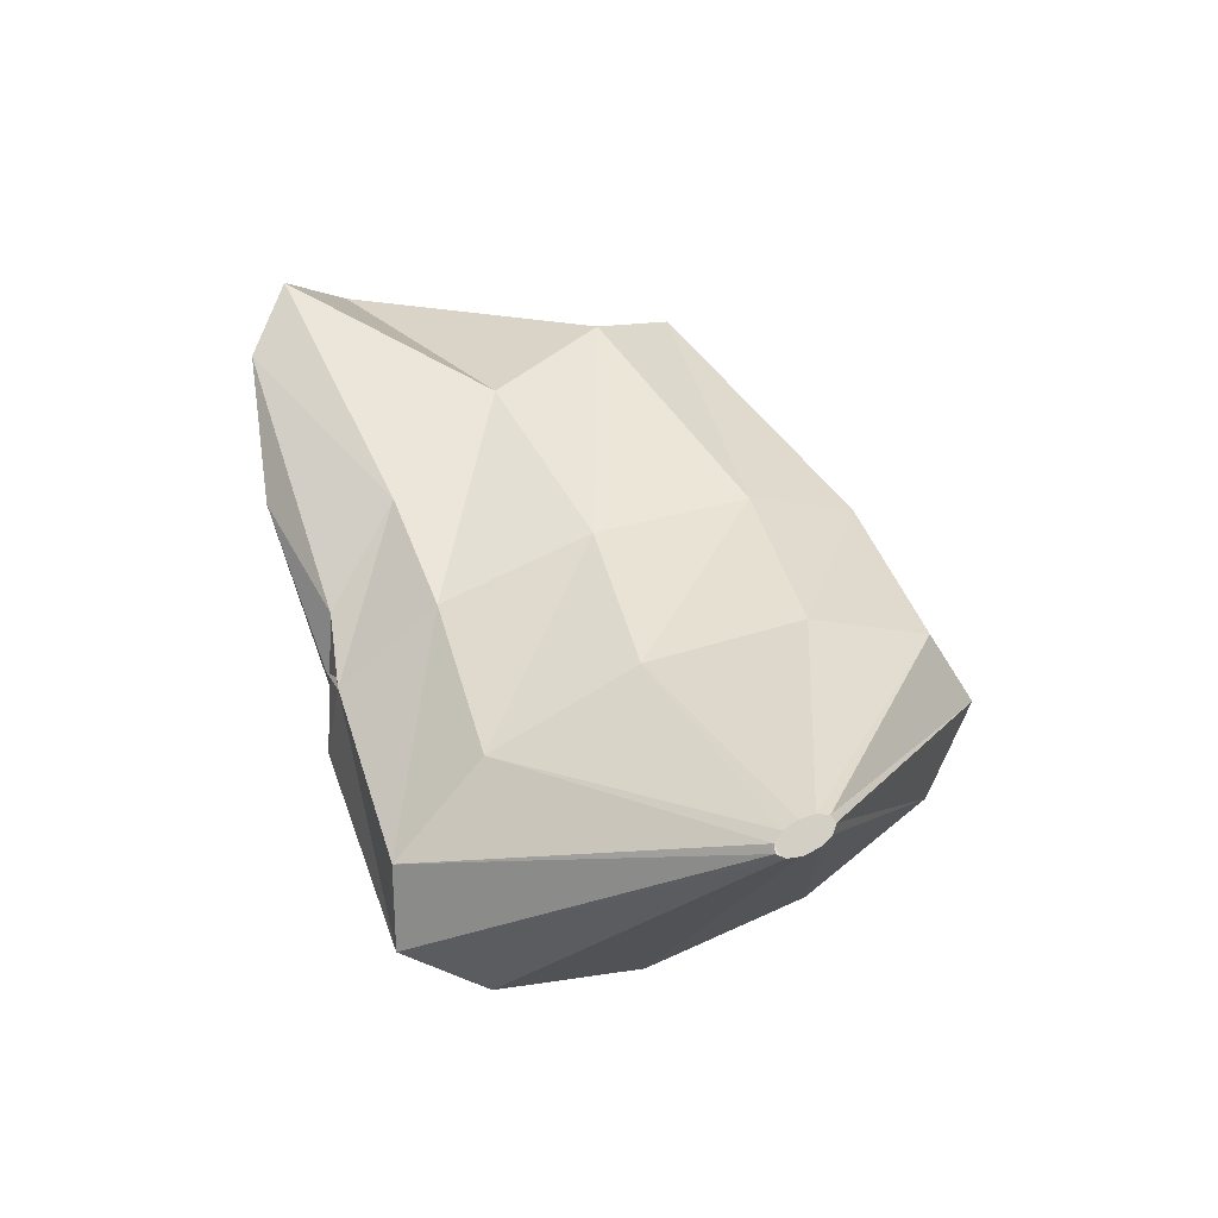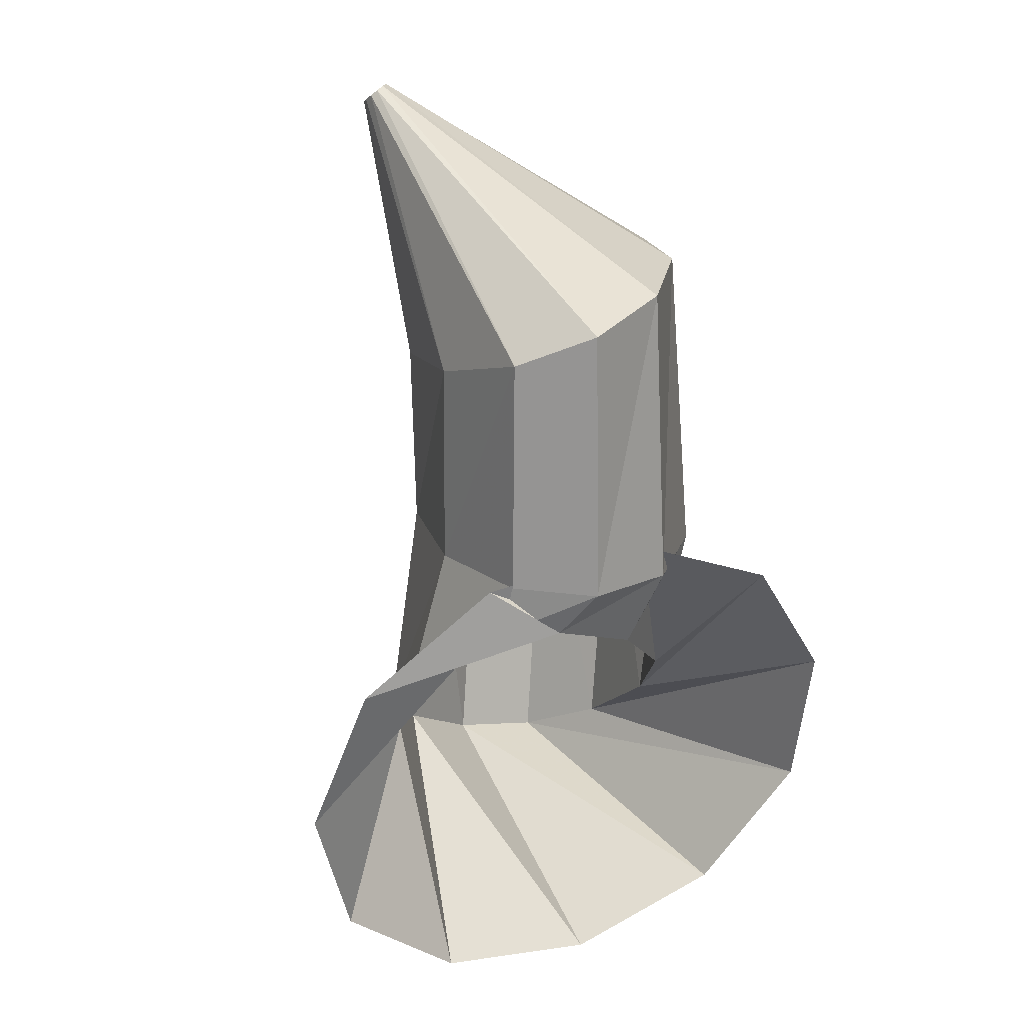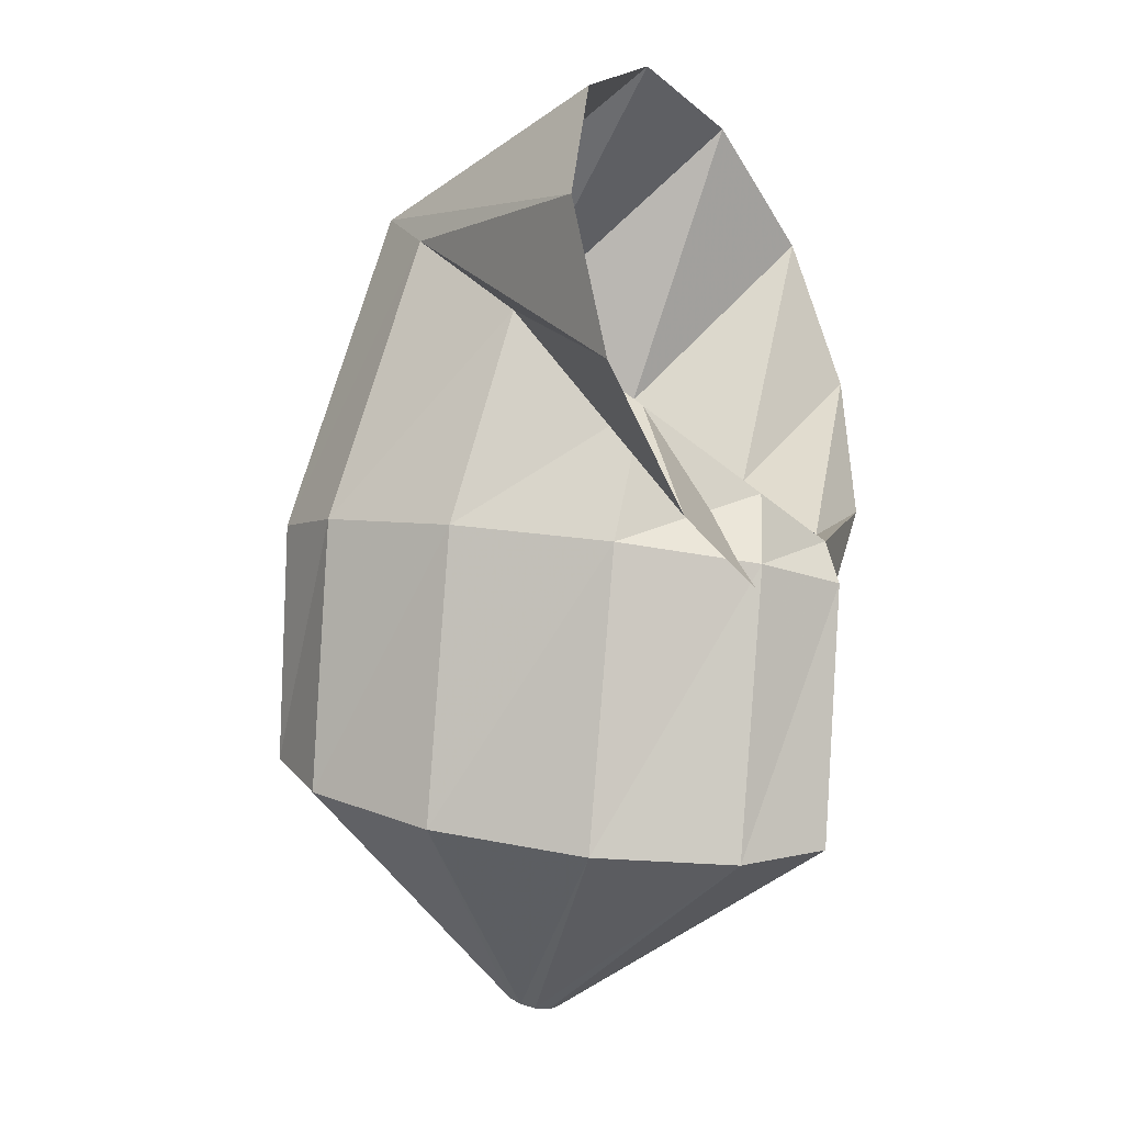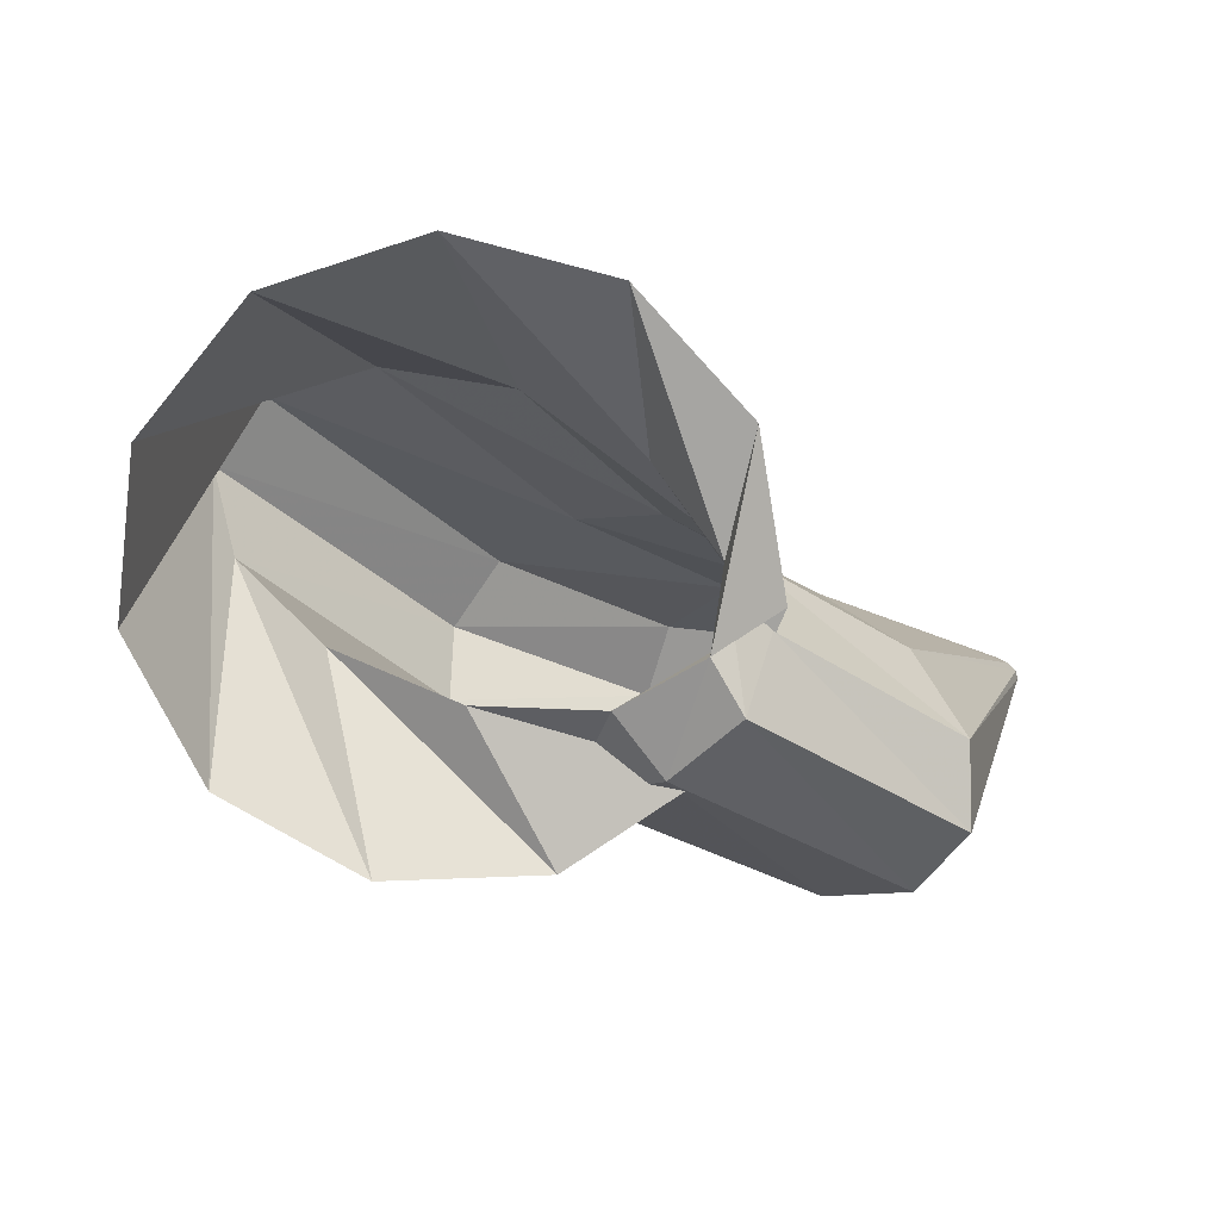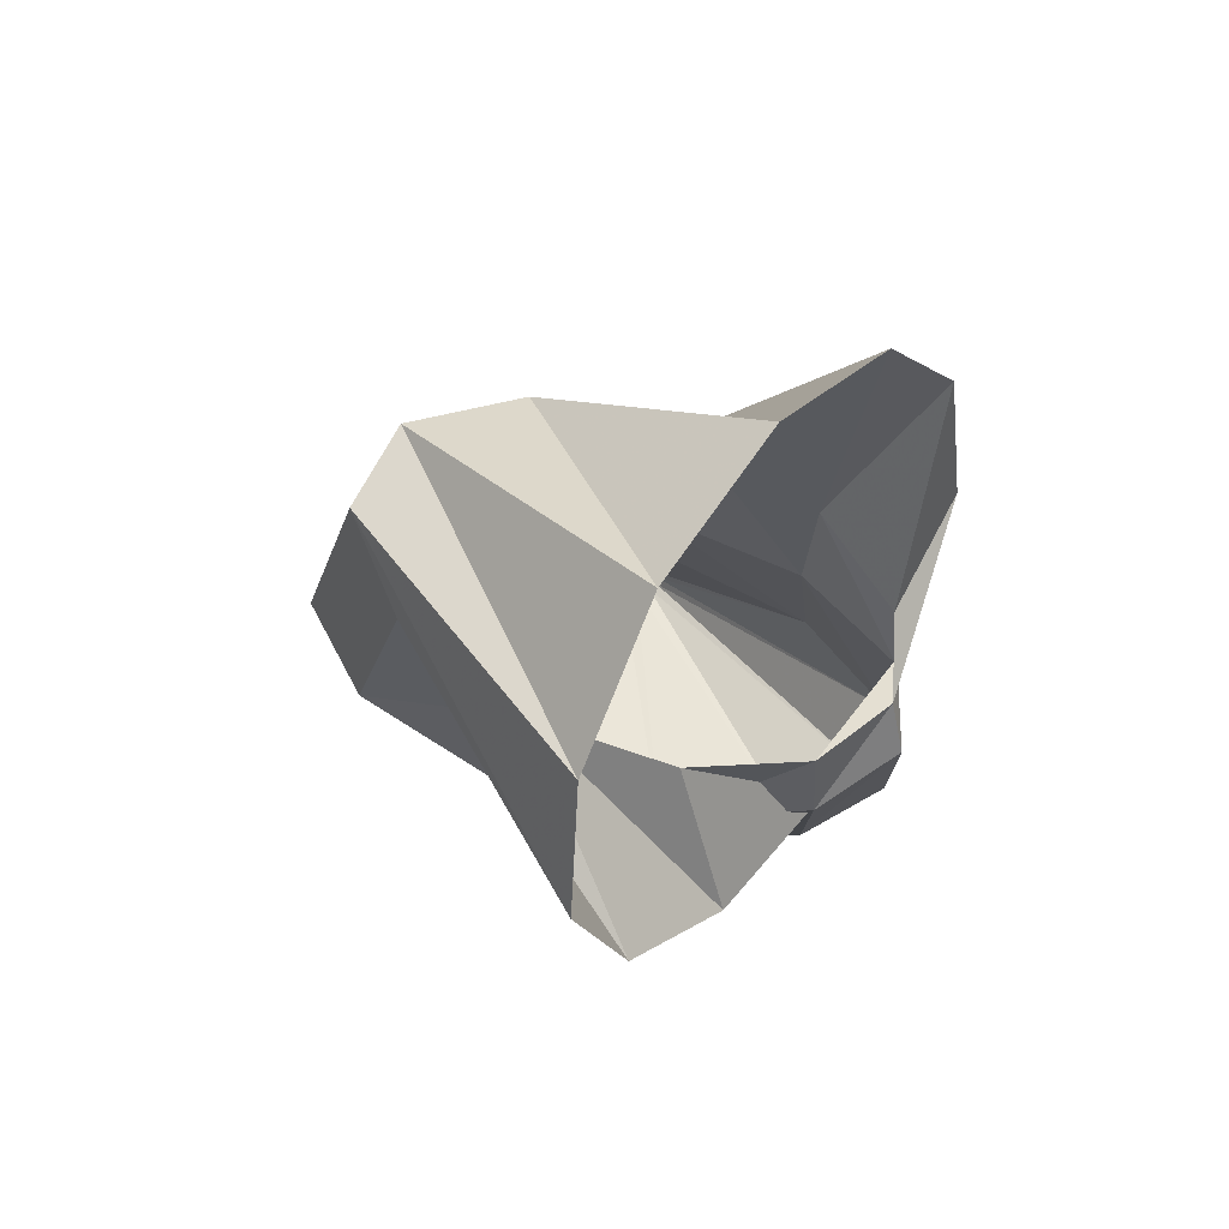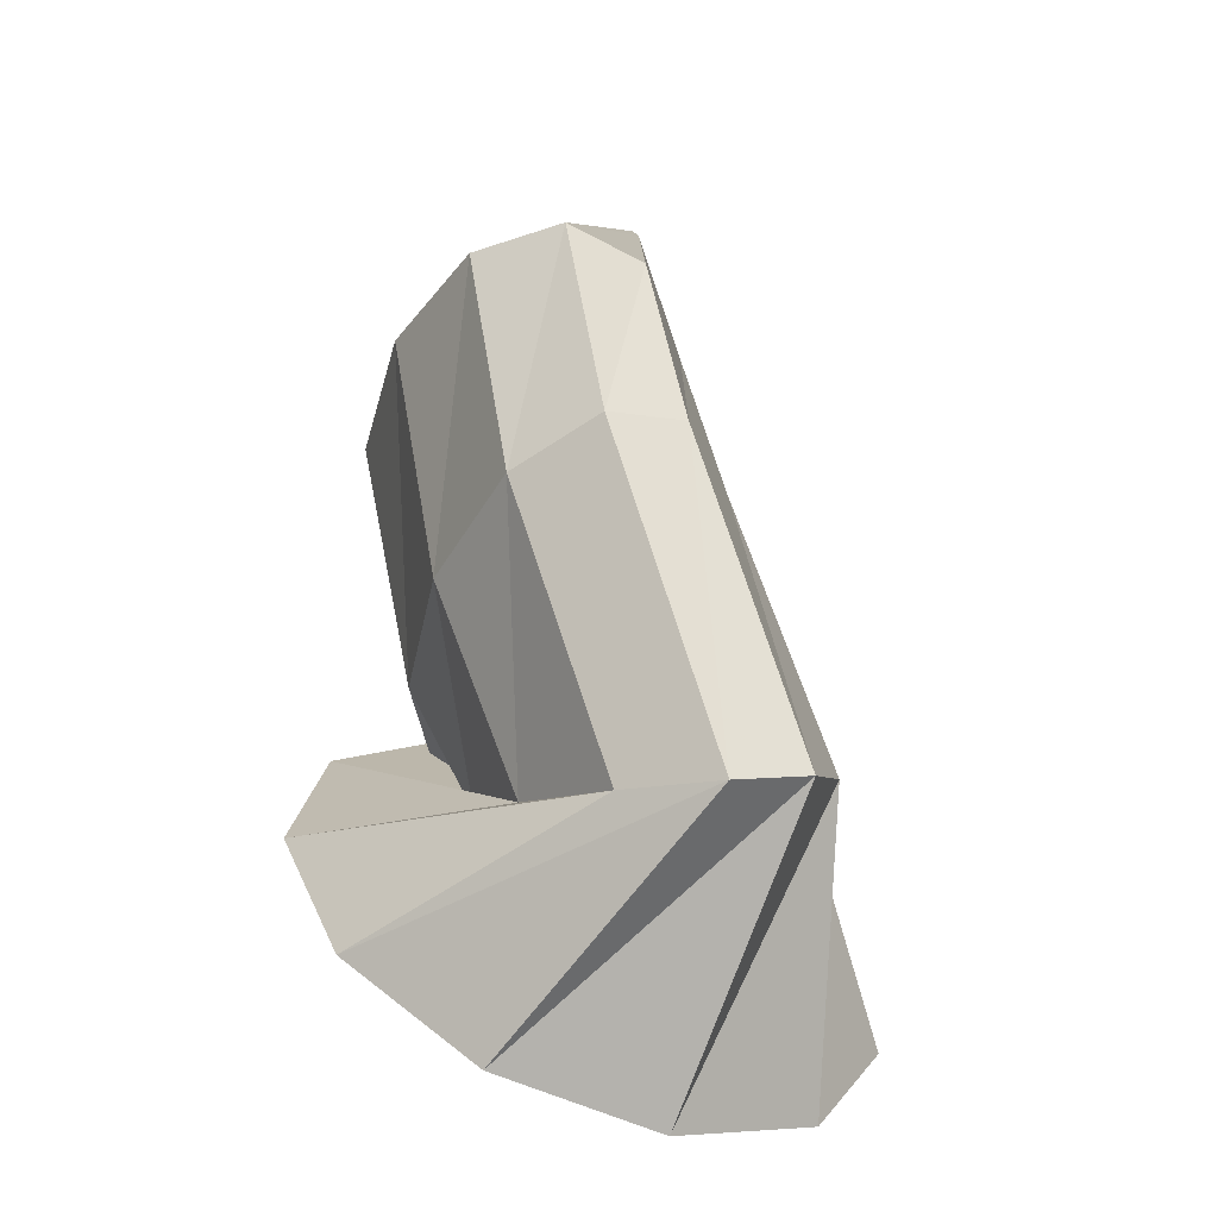
<metadata>
{"format":"obj","ext":"obj","renderer":"f3d","projection":"perspective","resolution":1024,"background":"white","views":[{"elev":19.2,"azim":-86.2,"up":"+Y"},{"elev":-48.6,"azim":-66.8,"up":"+Z"},{"elev":-75.2,"azim":109.0,"up":"+Y"},{"elev":-7.1,"azim":171.6,"up":"+Y"},{"elev":9.4,"azim":115.3,"up":"+Y"},{"elev":28.6,"azim":96.9,"up":"+Z"}]}
</metadata>
<code>
g tube1
v 153.7 180.3 136.1
v 150.9 179.6 136.1
v 148.9 177.7 136.6
v 148.3 175.2 137.6
v 149.3 172.7 138.7
v 151.5 171.2 139.5
v 154.3 171.1 139.8
v 156.8 172.5 139.6
v 158.1 174.8 138.8
v 157.9 177.4 137.7
v 156.3 179.4 136.7
v 153.7 180.3 136.1
v 152.1 178.8 139.9
v 150.2 177.5 138.4
v 149.3 175.8 137.5
v 149.5 174.4 137.4
v 150.9 173.6 138.2
v 152.9 173.8 139.6
v 155 174.9 141.2
v 156.4 176.4 142.5
v 156.8 178 143
v 156 179.2 142.6
v 154.2 179.5 141.5
v 152.1 178.8 139.9
v 149.5 177.2 141.8
v 148.7 176.2 139.3
v 148.5 174.8 137.7
v 149 173.5 137.5
v 150 172.6 138.6
v 151.2 172.5 140.8
v 152.2 173.2 143.3
v 152.7 174.4 145.4
v 152.5 175.8 146.4
v 151.7 177 146
v 150.6 177.5 144.2
v 149.5 177.2 141.8
v 146.6 176.1 142.7
v 145.7 174.9 140.4
v 145.1 173.3 139.1
v 145.1 171.9 139.1
v 145.7 171 140.5
v 146.6 171 142.8
v 147.7 171.8 145.3
v 148.5 173.2 147.1
v 148.8 174.8 147.8
v 148.5 176 147.1
v 147.7 176.5 145.2
v 146.6 176.1 142.7
v 142.8 175.3 145
v 142.7 175.2 144.8
v 142.6 175 144.7
v 142.5 174.9 144.7
v 142.6 174.8 144.9
v 142.7 174.8 145.1
v 142.8 174.9 145.4
v 142.9 175 145.5
v 143 175.1 145.6
v 143 175.3 145.5
v 142.9 175.3 145.3
v 142.8 175.3 145
f 1 2 14
f 14 13 1
f 2 3 15
f 15 14 2
f 3 4 16
f 16 15 3
f 4 5 17
f 17 16 4
f 5 6 18
f 18 17 5
f 6 7 19
f 19 18 6
f 7 8 20
f 20 19 7
f 8 9 21
f 21 20 8
f 9 10 22
f 22 21 9
f 10 11 23
f 23 22 10
f 11 12 24
f 24 23 11
f 13 14 26
f 26 25 13
f 14 15 27
f 27 26 14
f 15 16 28
f 28 27 15
f 16 17 29
f 29 28 16
f 17 18 30
f 30 29 17
f 18 19 31
f 31 30 18
f 19 20 32
f 32 31 19
f 20 21 33
f 33 32 20
f 21 22 34
f 34 33 21
f 22 23 35
f 35 34 22
f 23 24 36
f 36 35 23
f 25 26 38
f 38 37 25
f 26 27 39
f 39 38 26
f 27 28 40
f 40 39 27
f 28 29 41
f 41 40 28
f 29 30 42
f 42 41 29
f 30 31 43
f 43 42 30
f 31 32 44
f 44 43 31
f 32 33 45
f 45 44 32
f 33 34 46
f 46 45 33
f 34 35 47
f 47 46 34
f 35 36 48
f 48 47 35
f 37 38 50
f 50 49 37
f 38 39 51
f 51 50 38
f 39 40 52
f 52 51 39
f 40 41 53
f 53 52 40
f 41 42 54
f 54 53 41
f 42 43 55
f 55 54 42
f 43 44 56
f 56 55 43
f 44 45 57
f 57 56 44
f 45 46 58
f 58 57 45
f 46 47 59
f 59 58 46
f 47 48 60
f 60 59 47

</code>
